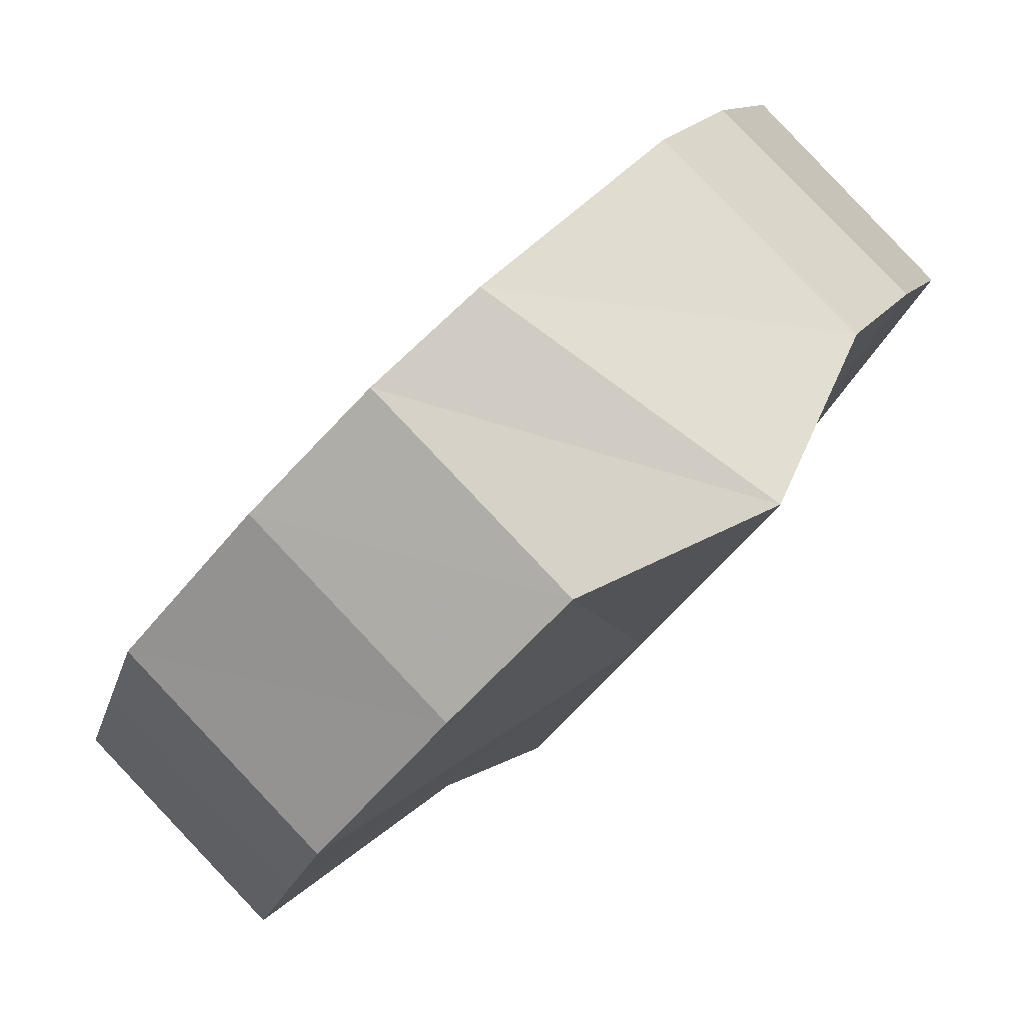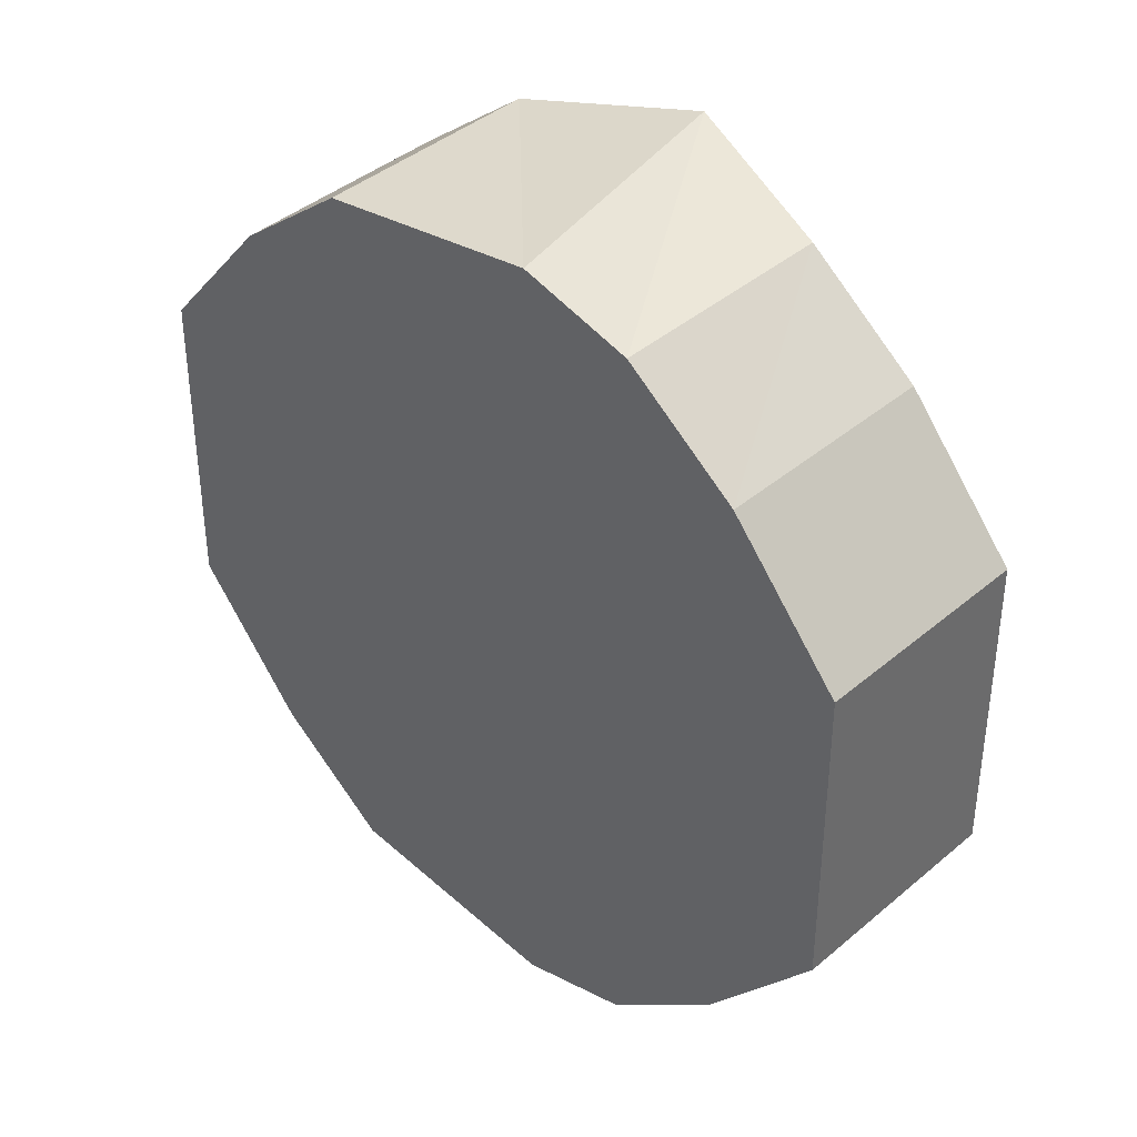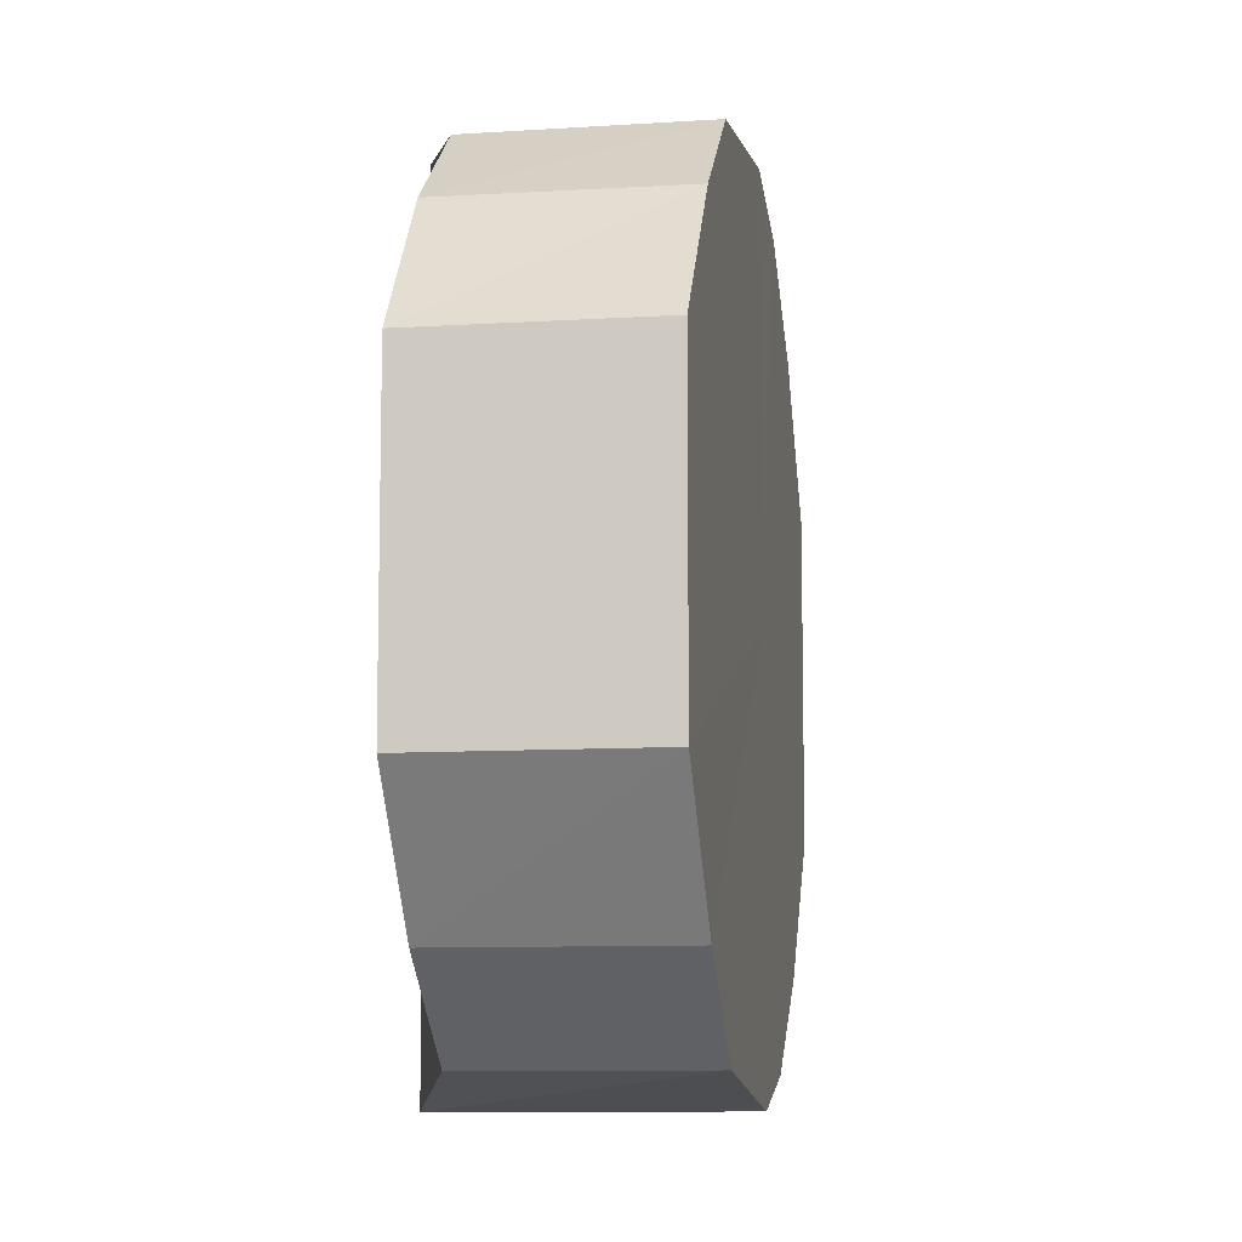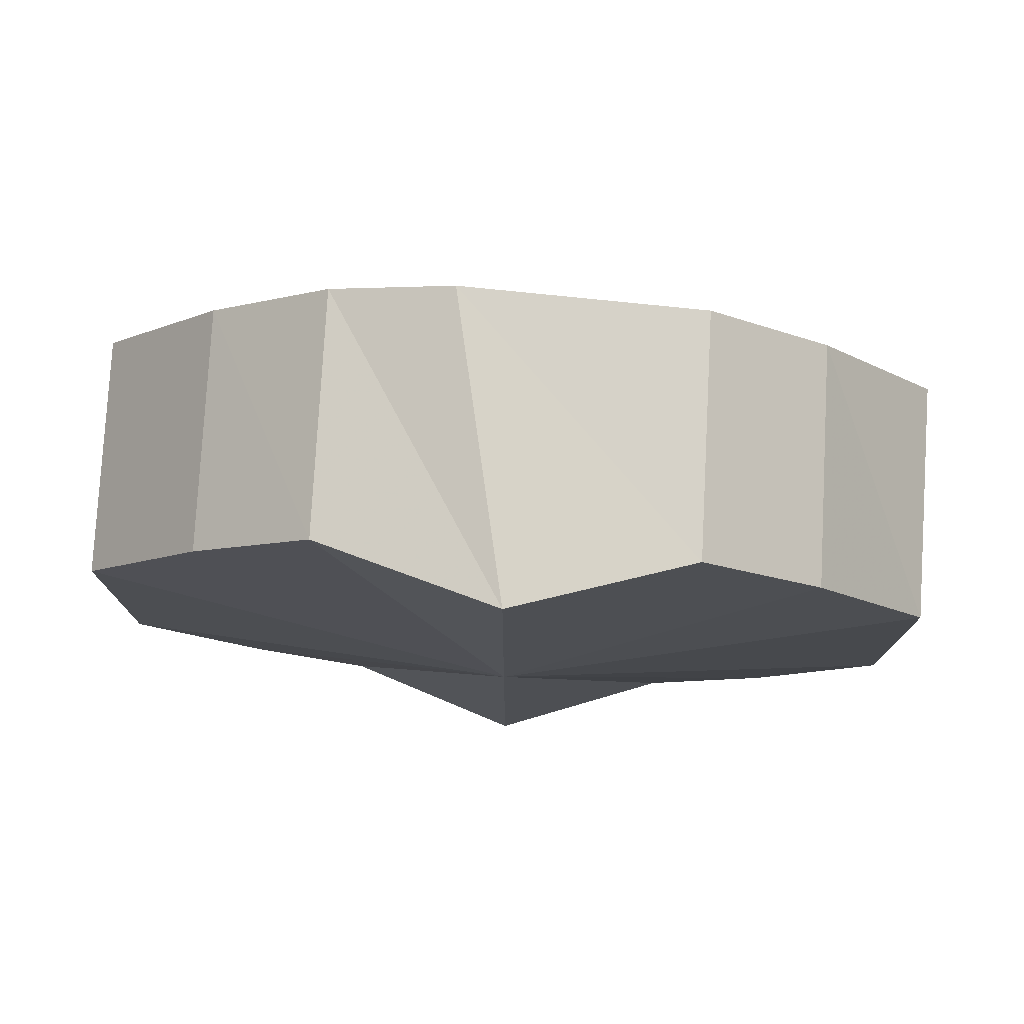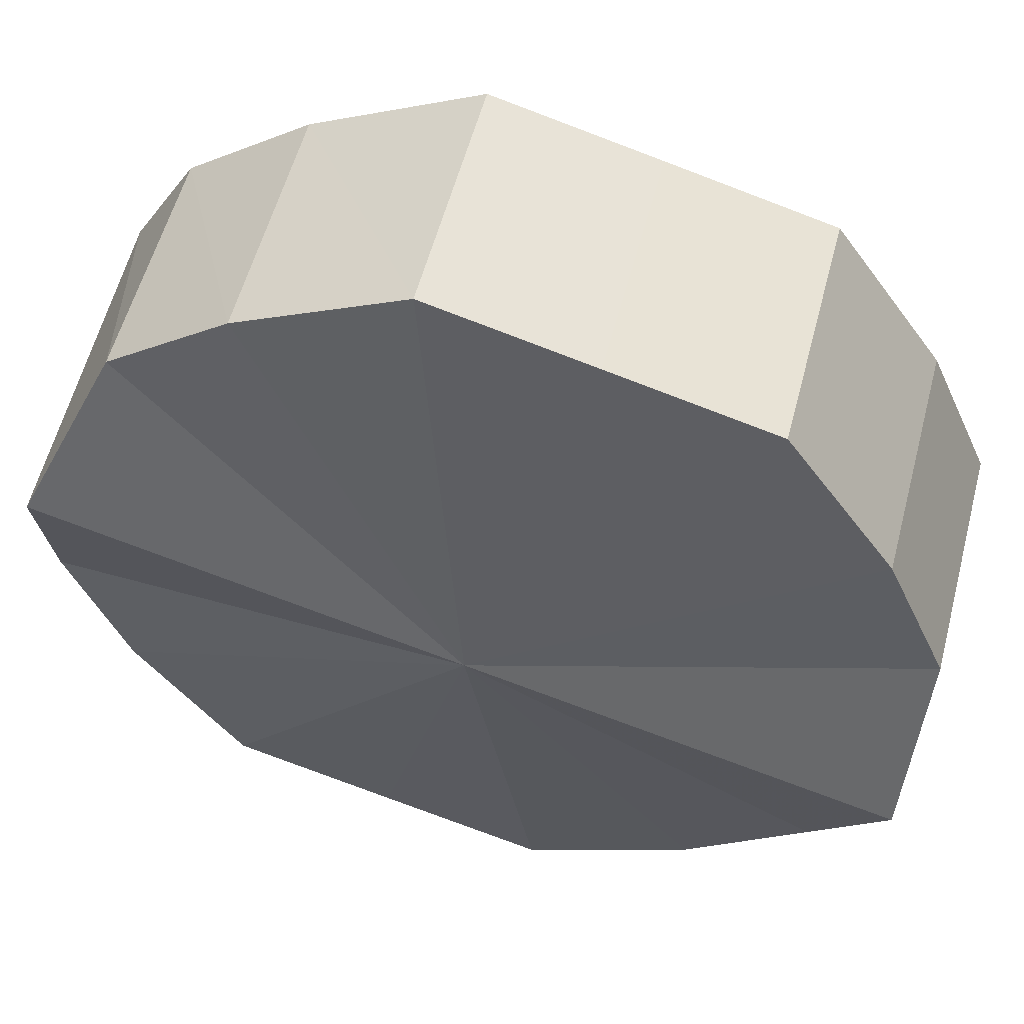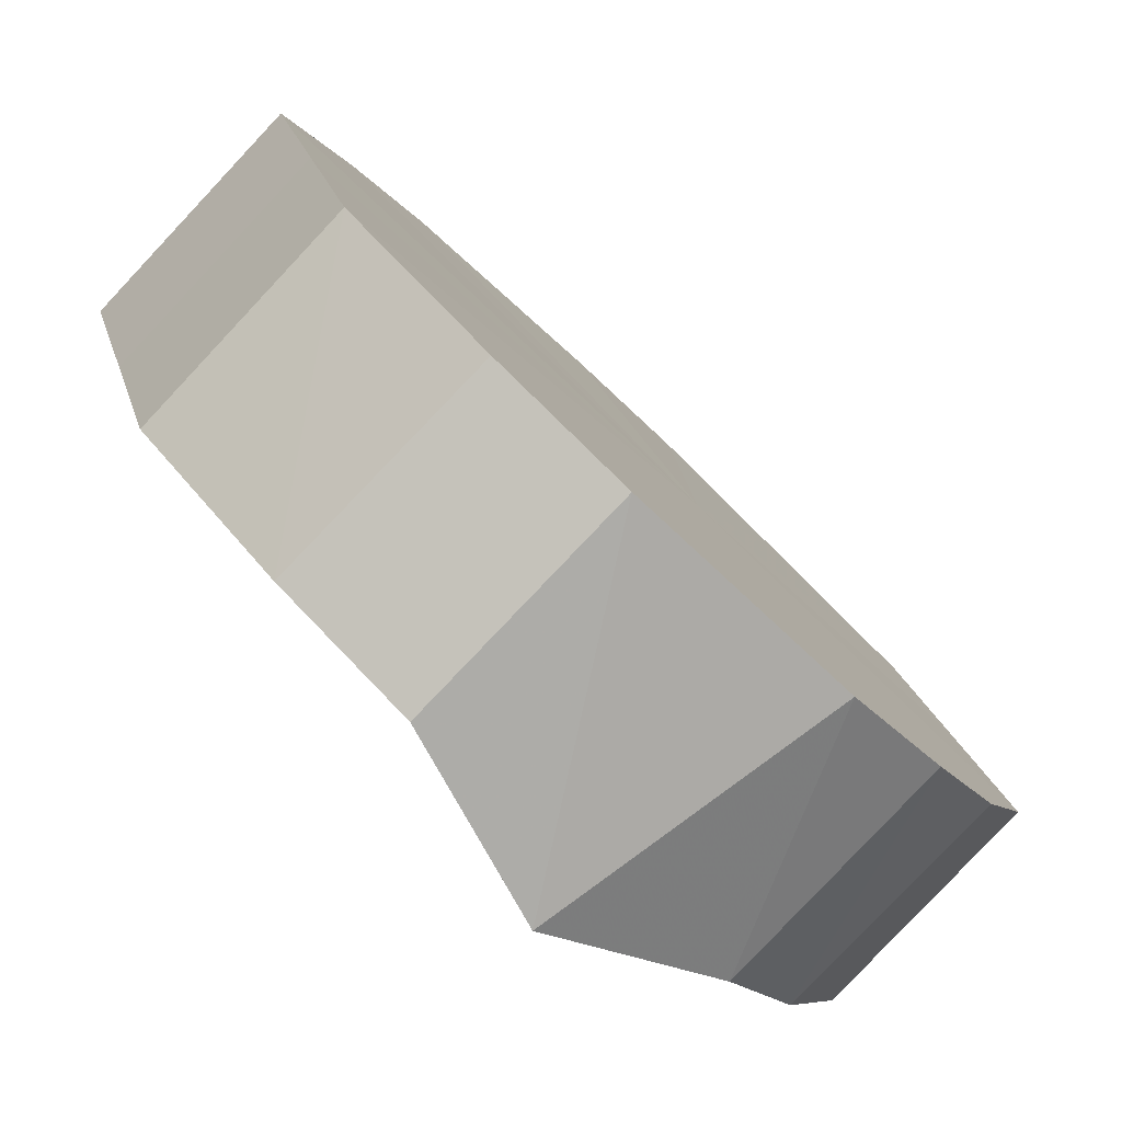
<metadata>
{"format":"obj","ext":"obj","renderer":"f3d","projection":"perspective","resolution":1024,"background":"white","views":[{"elev":-18.6,"azim":-12.8,"up":"+Y"},{"elev":39.8,"azim":-91.5,"up":"+Z"},{"elev":-9.3,"azim":144.3,"up":"+Z"},{"elev":78.1,"azim":48.3,"up":"+Z"},{"elev":-78.5,"azim":-110.5,"up":"+Y"},{"elev":21.3,"azim":166.4,"up":"+Y"}]}
</metadata>
<code>
o 18925
v 2162 1865 10.9
v 2162 1865 10.92
v 2162 1865 10.9
v 2162 1865 10.94
v 2162 1865 10.92
v 2162 1865 10.88
v 2162 1865 10.88
v 2162 1865 10.95
v 2162 1865 10.94
v 2162 1865 10.86
v 2162 1865 10.86
v 2162 1865 10.95
v 2162 1865 10.95
v 2162 1865 10.85
v 2162 1865 10.85
v 2162 1865 10.95
v 2162 1865 10.95
v 2162 1865 10.85
v 2162 1865 10.85
v 2162 1865 10.94
v 2162 1865 10.95
v 2162 1865 10.85
v 2162 1865 10.85
v 2162 1865 10.92
v 2162 1865 10.94
v 2162 1865 10.86
v 2162 1865 10.86
v 2162 1865 10.9
v 2162 1865 10.92
v 2162 1865 10.88
v 2162 1865 10.88
v 2162 1865 10.9
v 2162 1865 10.9
v 2162 1865 10.92
v 2162 1865 10.92
v 2162 1865 10.94
v 2162 1865 10.94
v 2162 1865 10.88
v 2162 1865 10.9
v 2162 1865 10.86
v 2162 1865 10.88
v 2162 1865 10.95
v 2162 1865 10.95
v 2162 1865 10.85
v 2162 1865 10.86
v 2162 1865 10.85
v 2162 1865 10.85
v 2162 1865 10.95
v 2162 1865 10.95
v 2162 1865 10.85
v 2162 1865 10.85
v 2162 1865 10.86
v 2162 1865 10.85
v 2162 1865 10.95
v 2162 1865 10.95
v 2162 1865 10.88
v 2162 1865 10.86
v 2162 1865 10.9
v 2162 1865 10.88
v 2162 1865 10.94
v 2162 1865 10.94
v 2162 1865 10.92
v 2162 1865 10.9
v 2162 1865 10.92
v 2162 1865 10.9
v 2162 1865 10.92
v 2162 1865 10.9
v 2162 1865 10.94
v 2162 1865 10.88
v 2162 1865 10.95
v 2162 1865 10.86
v 2162 1865 10.95
v 2162 1865 10.85
v 2162 1865 10.95
v 2162 1865 10.85
v 2162 1865 10.94
v 2162 1865 10.85
v 2162 1865 10.92
v 2162 1865 10.86
v 2162 1865 10.9
v 2162 1865 10.88
v 2162 1865 10.9
v 2162 1865 10.9
v 2162 1865 10.92
v 2162 1865 10.88
v 2162 1865 10.94
v 2162 1865 10.86
v 2162 1865 10.95
v 2162 1865 10.85
v 2162 1865 10.95
v 2162 1865 10.85
v 2162 1865 10.95
v 2162 1865 10.85
v 2162 1865 10.94
v 2162 1865 10.86
v 2162 1865 10.92
v 2162 1865 10.88
v 2162 1865 10.9
f 1 2 3
f 2 4 5
f 6 1 7
f 4 8 9
f 10 6 11
f 8 12 13
f 14 10 15
f 12 16 17
f 18 14 19
f 16 20 21
f 22 18 23
f 20 24 25
f 26 22 27
f 24 28 29
f 30 26 31
f 28 30 32
f 33 34 35
f 35 36 37
f 38 39 33
f 40 41 38
f 37 42 43
f 44 45 40
f 46 47 44
f 43 48 49
f 50 51 46
f 52 53 50
f 49 54 55
f 56 57 52
f 58 59 56
f 55 60 61
f 62 63 58
f 61 64 62
f 65 66 67
f 65 68 66
f 65 67 69
f 65 70 68
f 65 69 71
f 65 72 70
f 65 71 73
f 65 74 72
f 65 73 75
f 65 76 74
f 65 75 77
f 65 78 76
f 65 77 79
f 65 80 78
f 65 79 81
f 65 81 80
f 82 83 84
f 82 85 83
f 82 84 86
f 82 87 85
f 82 86 88
f 82 89 87
f 82 88 90
f 82 91 89
f 82 90 92
f 82 93 91
f 82 92 94
f 82 95 93
f 82 94 96
f 82 97 95
f 82 96 98
f 82 98 97

</code>
